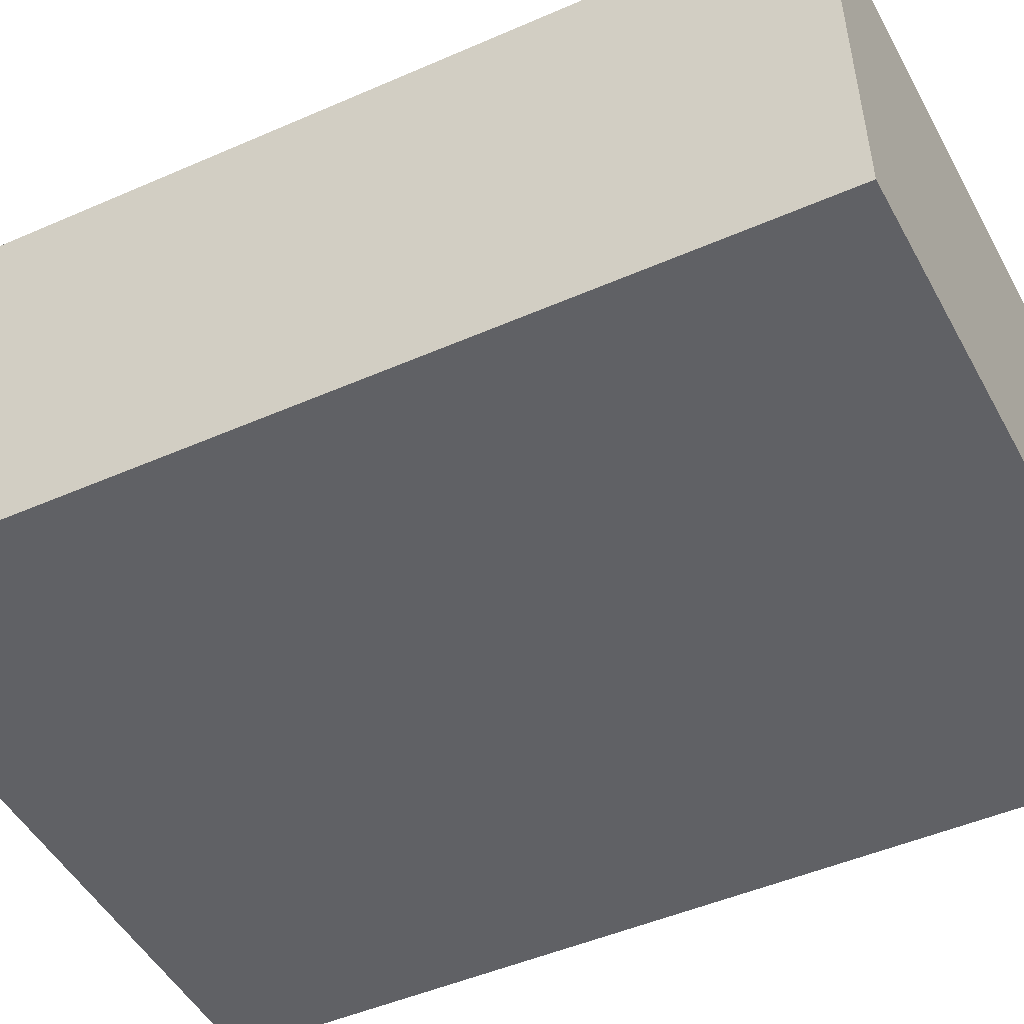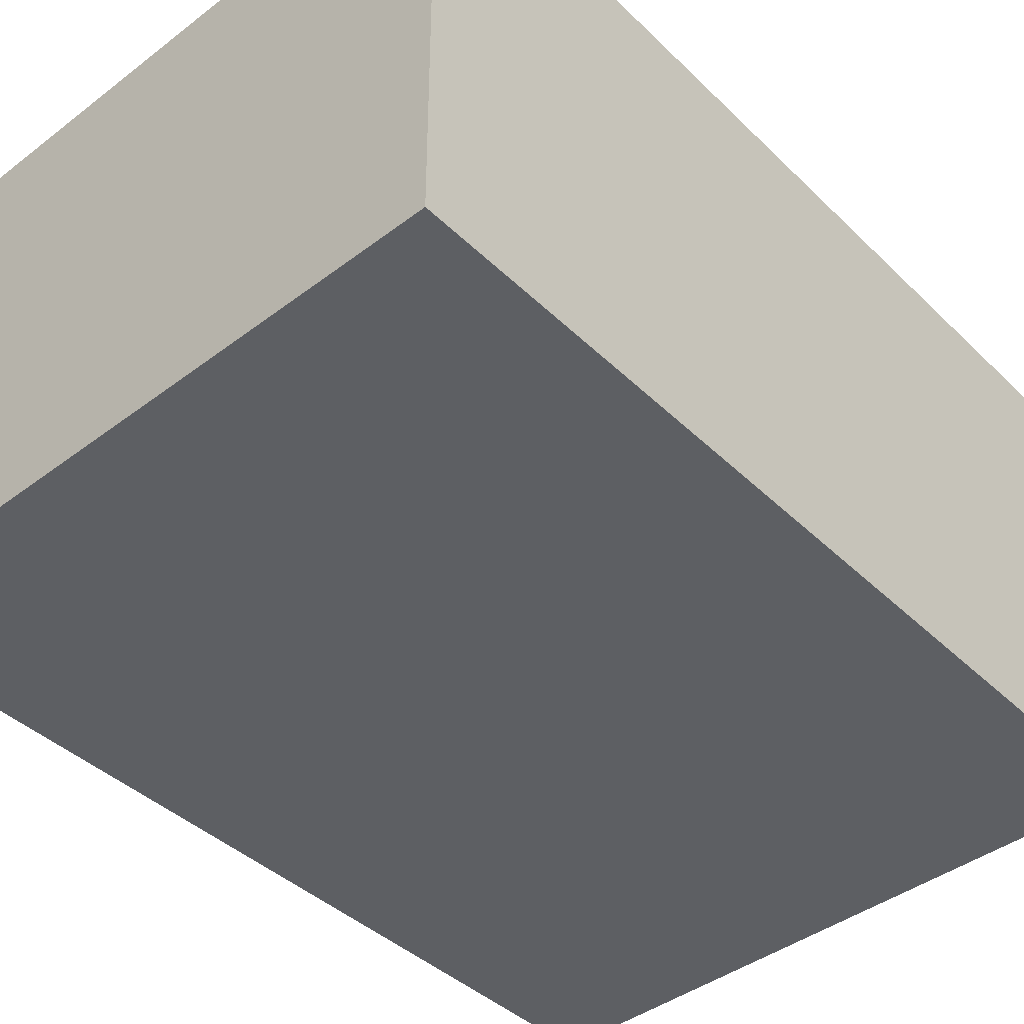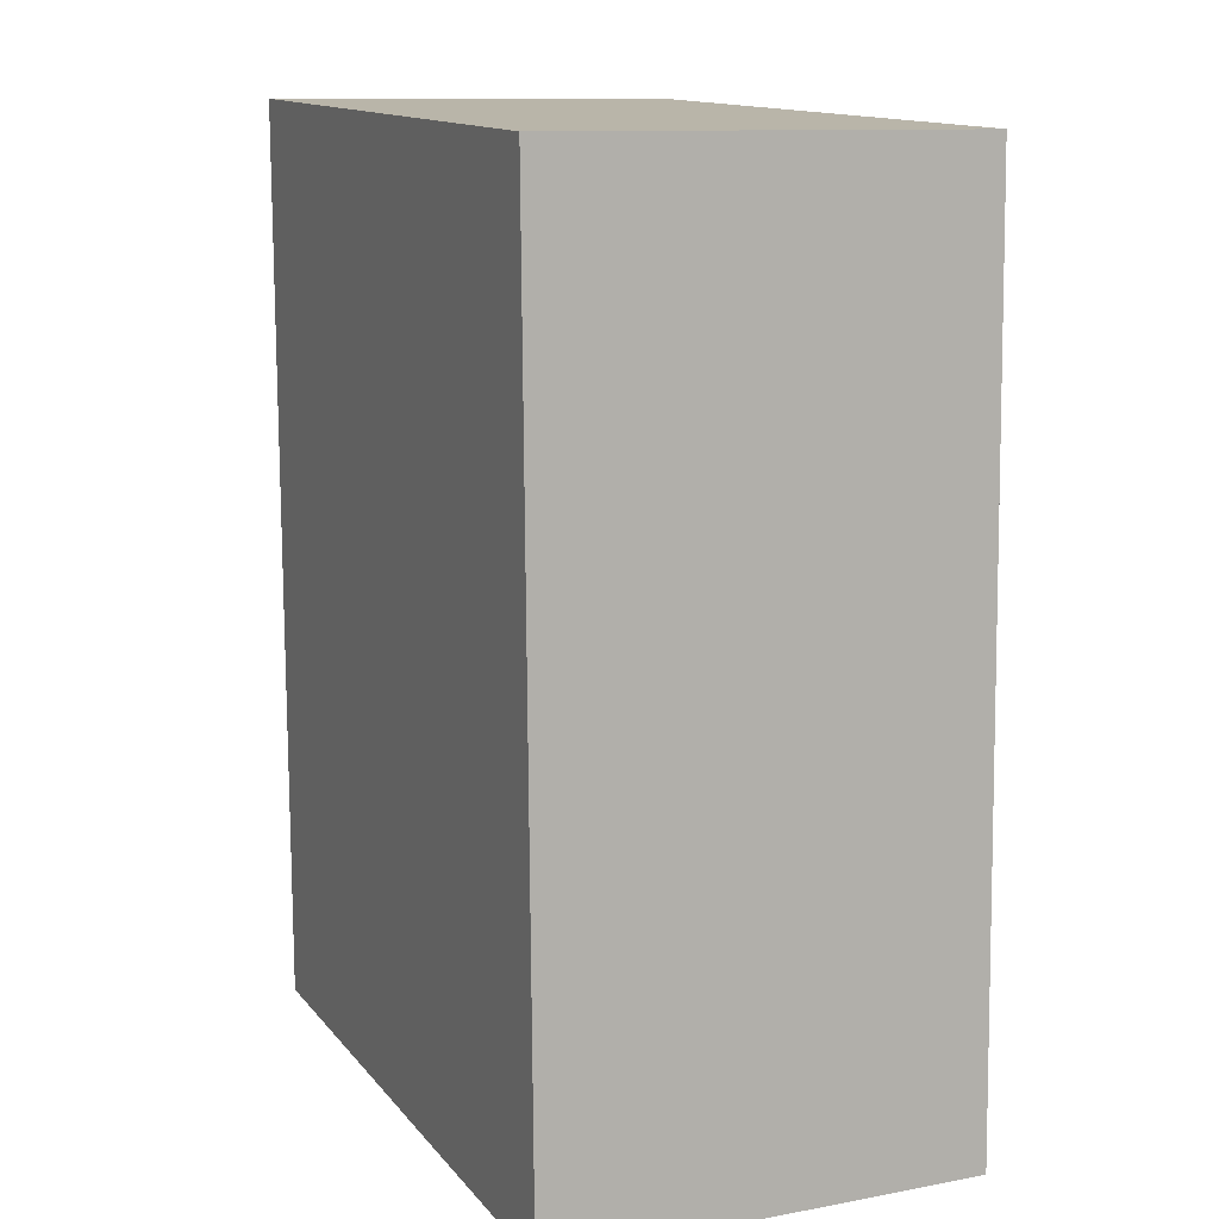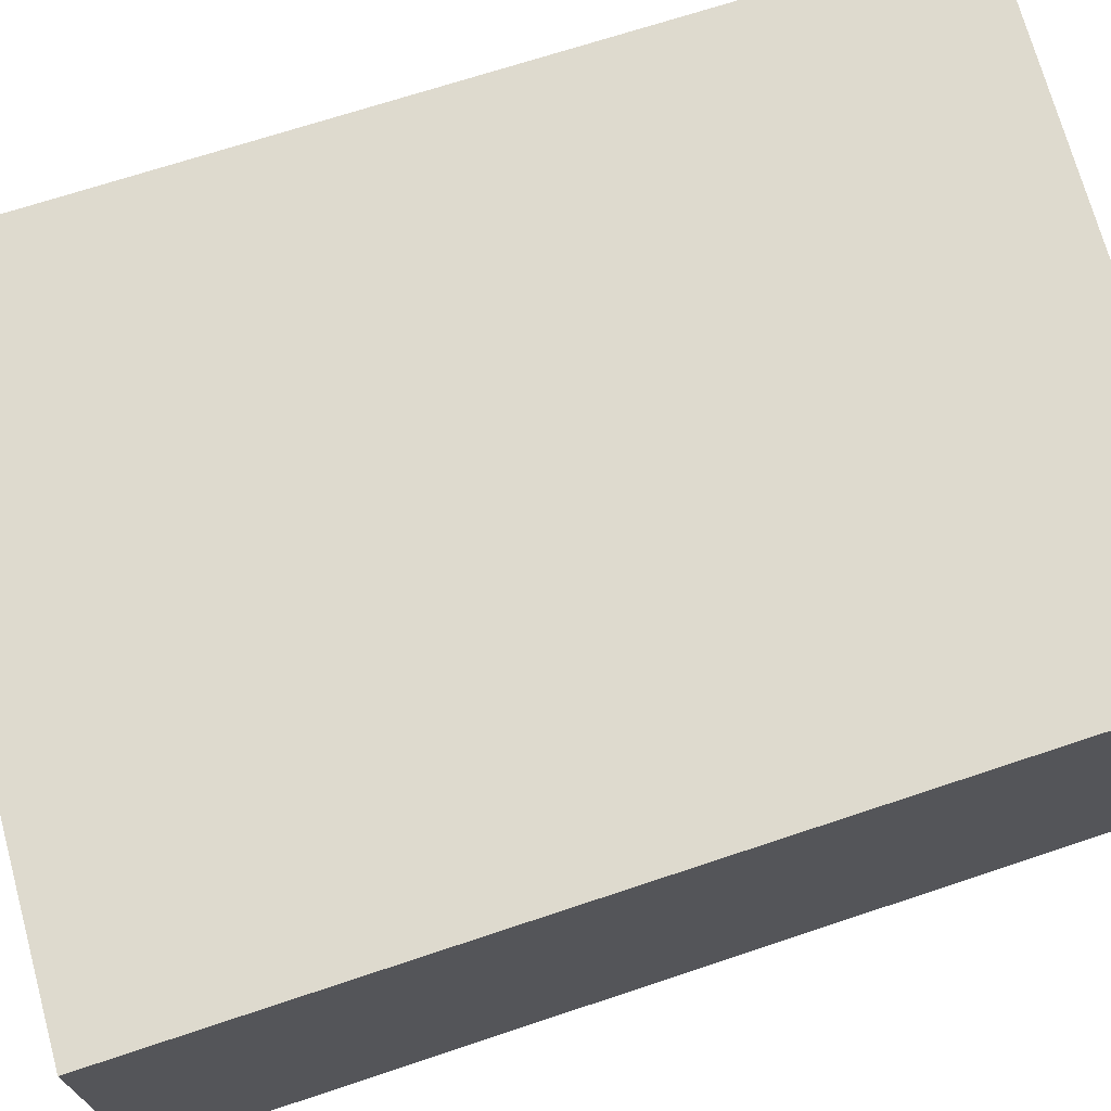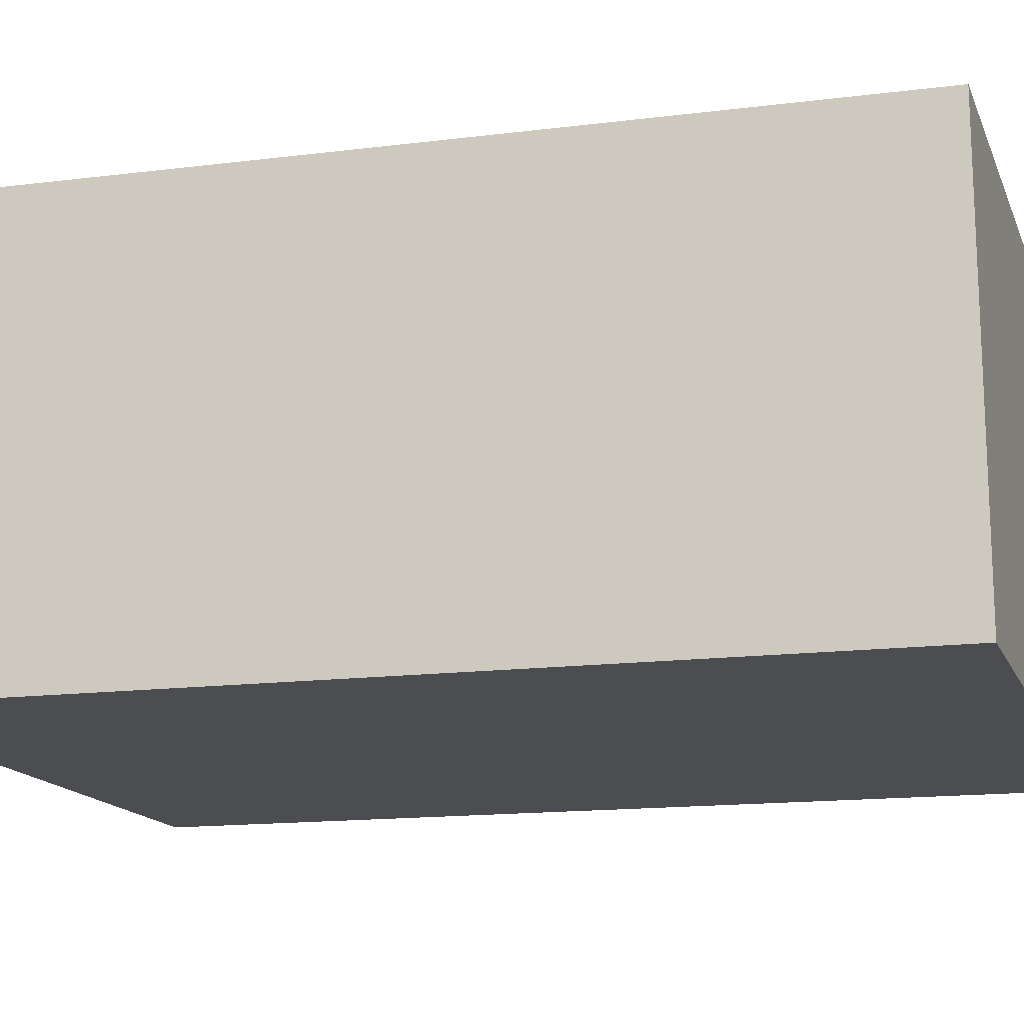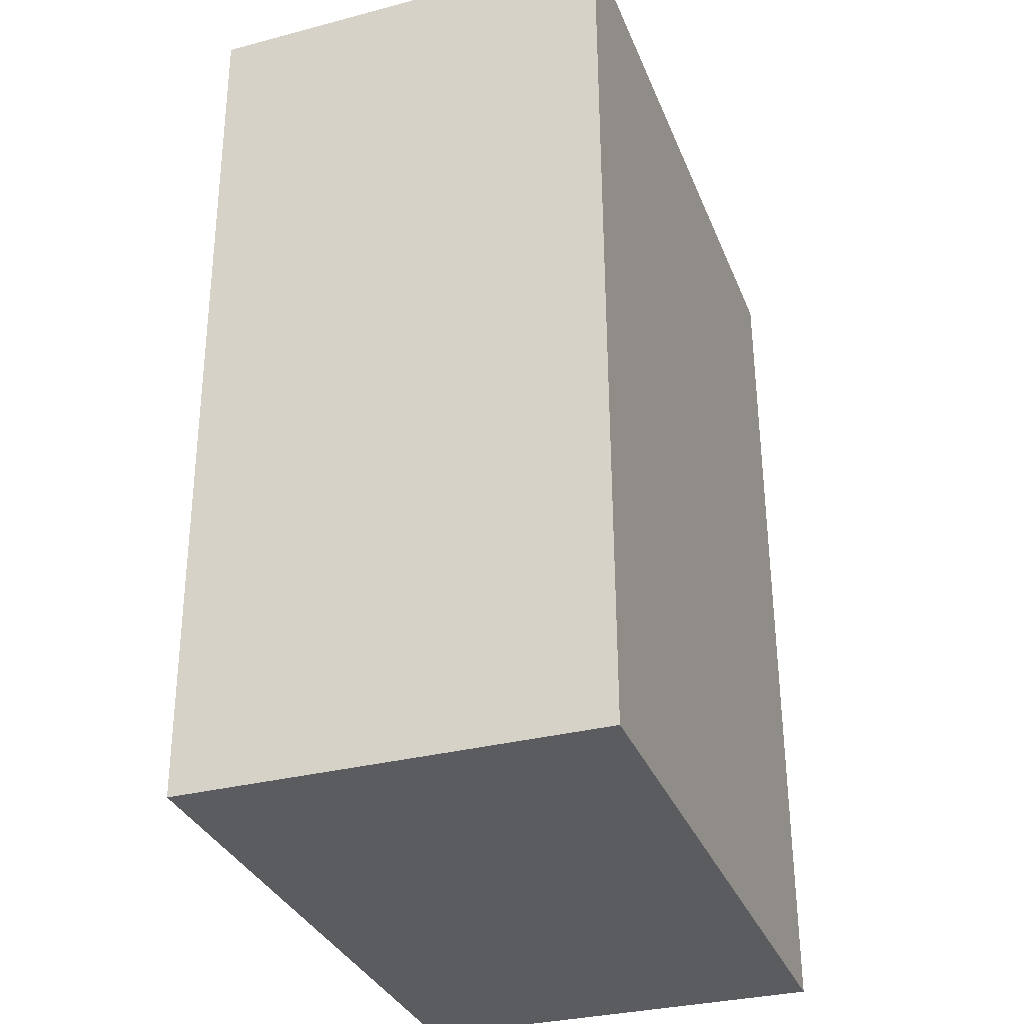
<metadata>
{"format":"obj","ext":"obj","renderer":"f3d","projection":"perspective","resolution":1024,"background":"white","views":[{"elev":-50.4,"azim":116.2,"up":"+Y"},{"elev":-40.4,"azim":-138.7,"up":"+Y"},{"elev":11.3,"azim":-114.2,"up":"+Z"},{"elev":71.3,"azim":-107.3,"up":"+Y"},{"elev":-15.6,"azim":105.4,"up":"+Y"},{"elev":-31.8,"azim":110.2,"up":"+Z"}]}
</metadata>
<code>
v  0.063 1.557 3.277
v  2.357 1.557 0.076
v  0 1.557 9.534e-17
v  2.398 1.557 3.367
v  0 0 0
v  0.063 -2.007e-16 3.277
v  2.398 -2.062e-16 3.367
v  2.357 -4.654e-18 0.076
g defaultobject
f 1 2 3
f 2 1 4
f 5 1 3
f 1 5 6
f 6 4 1
f 4 6 7
f 7 2 4
f 2 7 8
f 8 3 2
f 3 8 5
f 8 6 5
f 6 8 7

</code>
